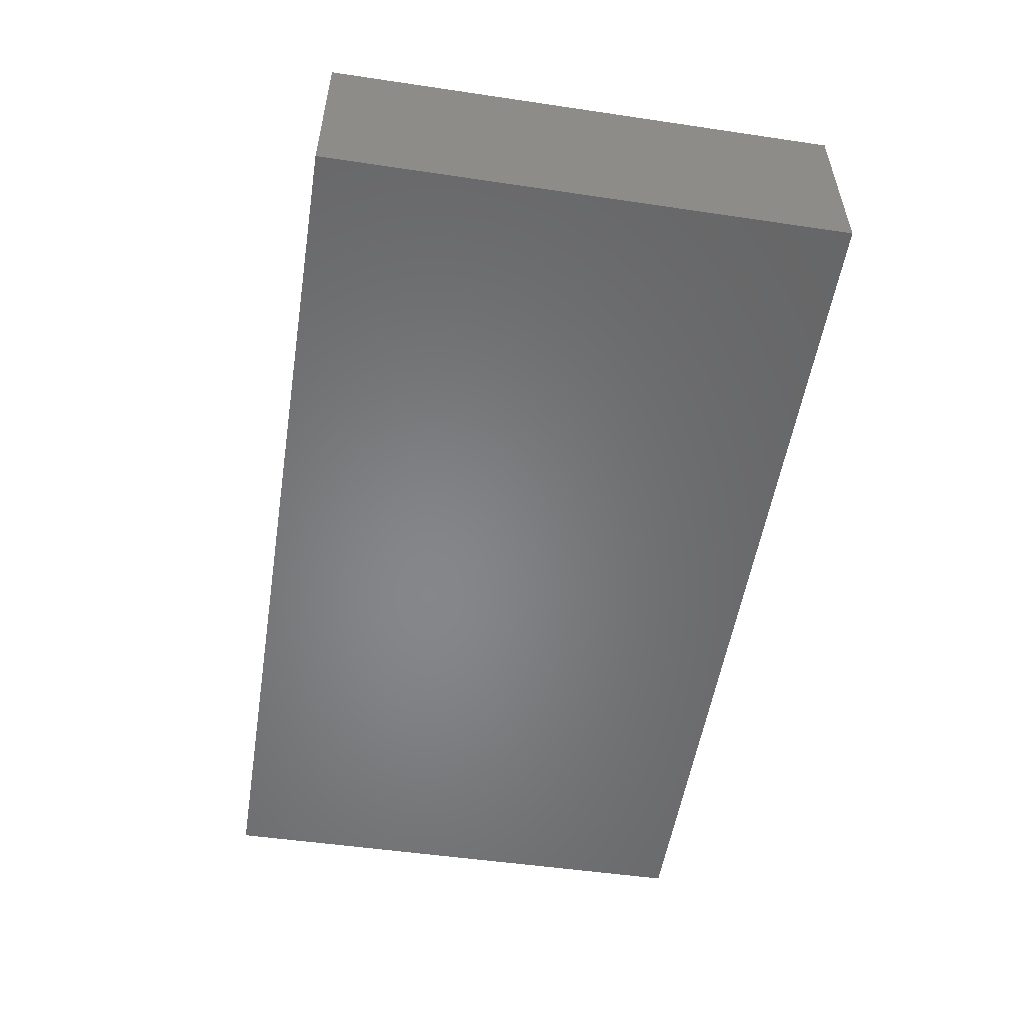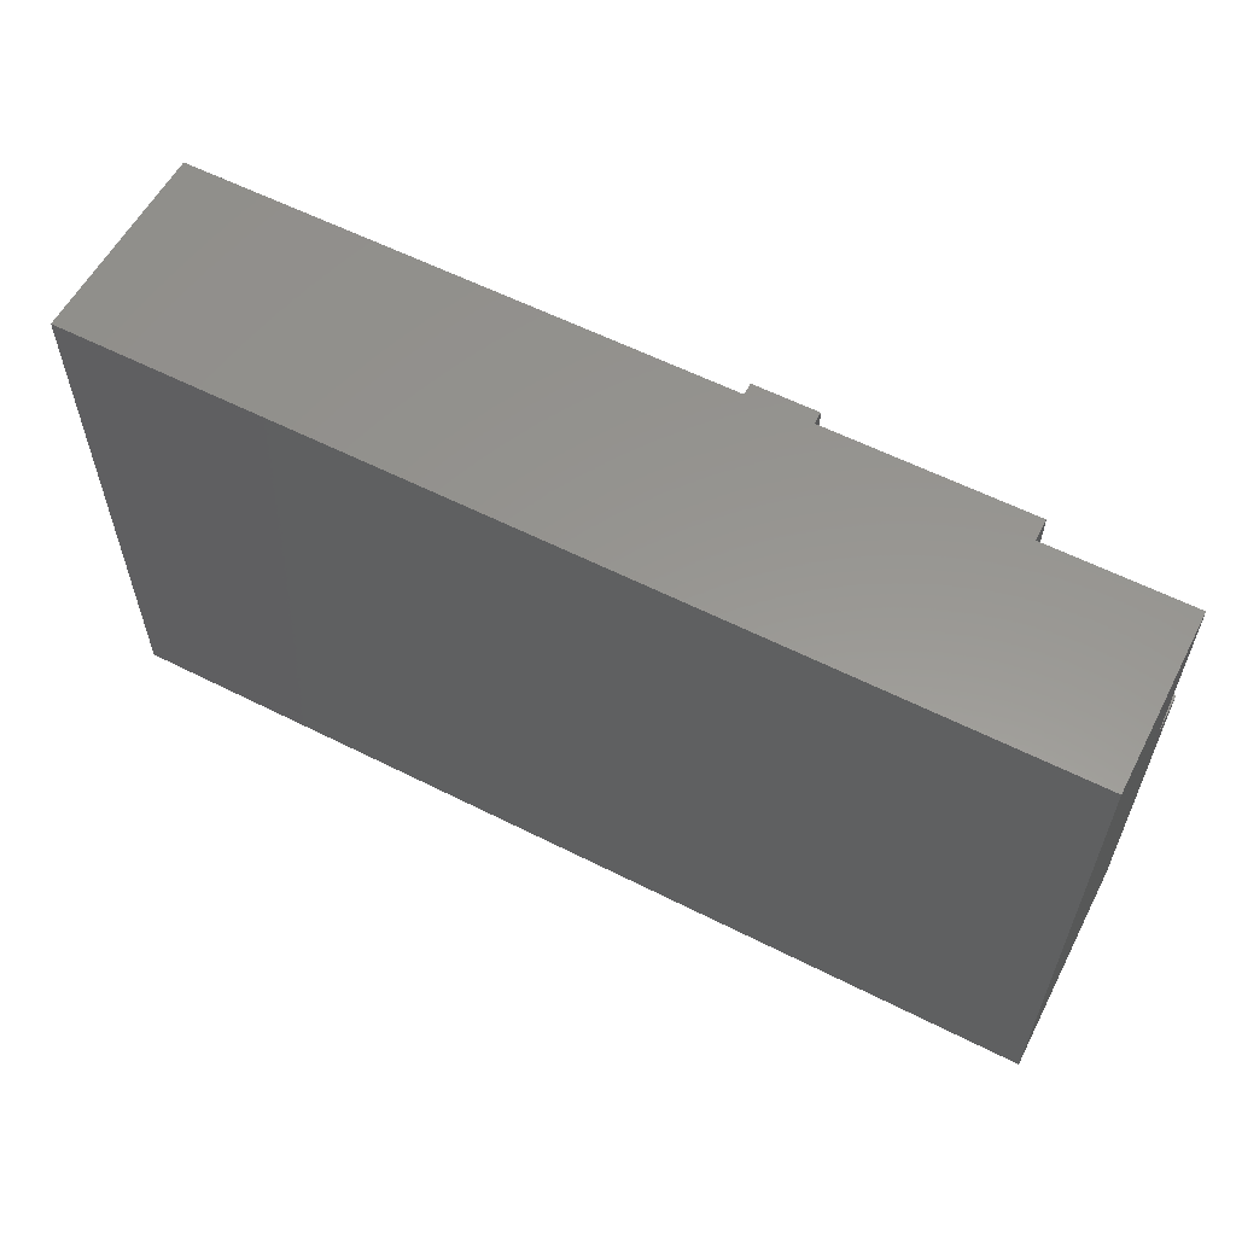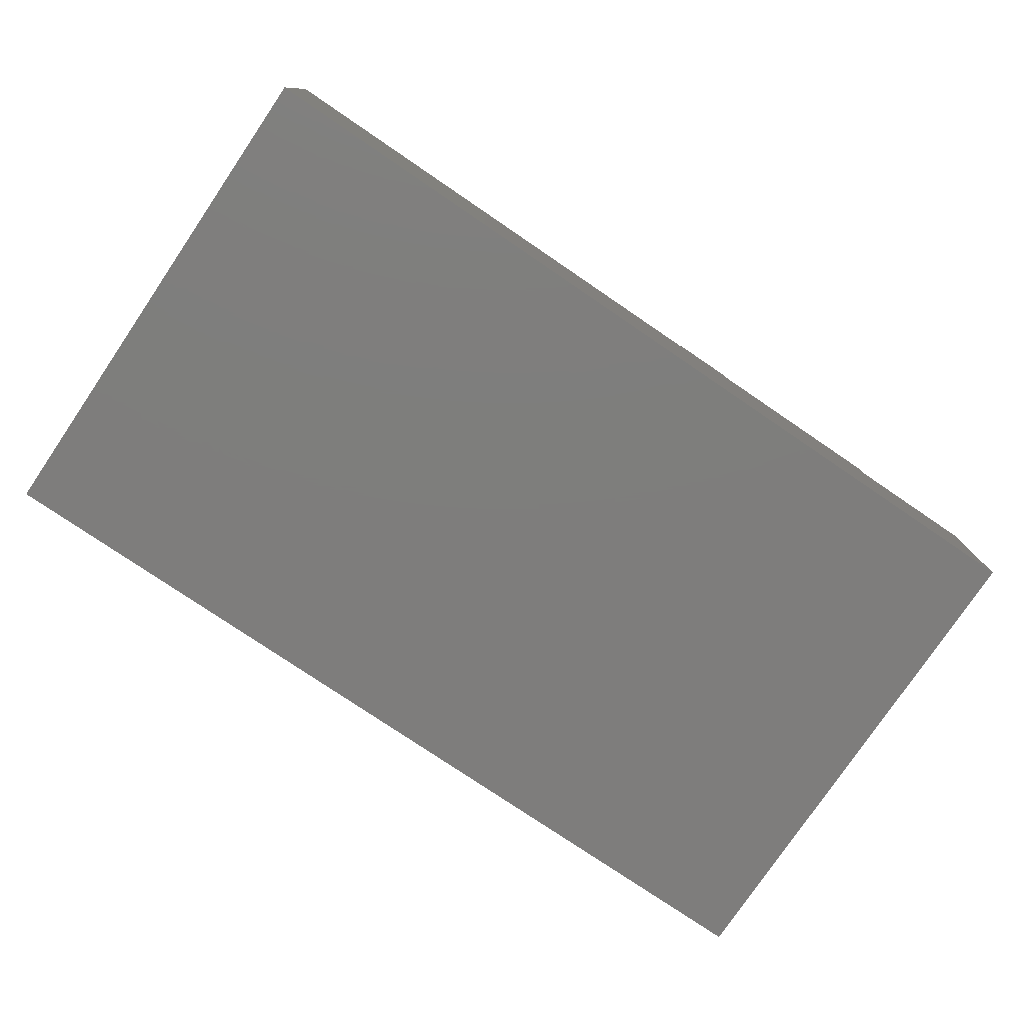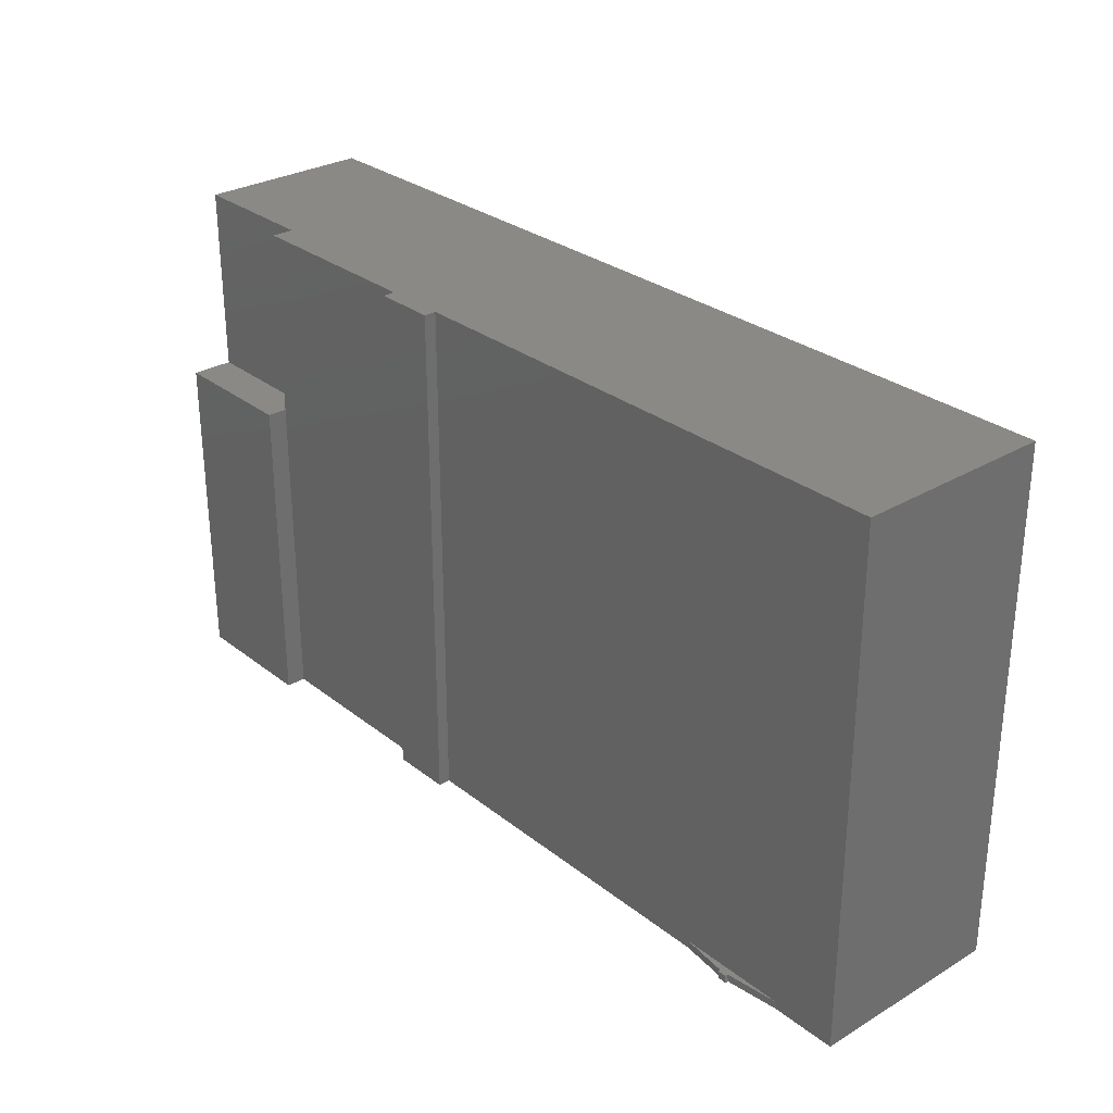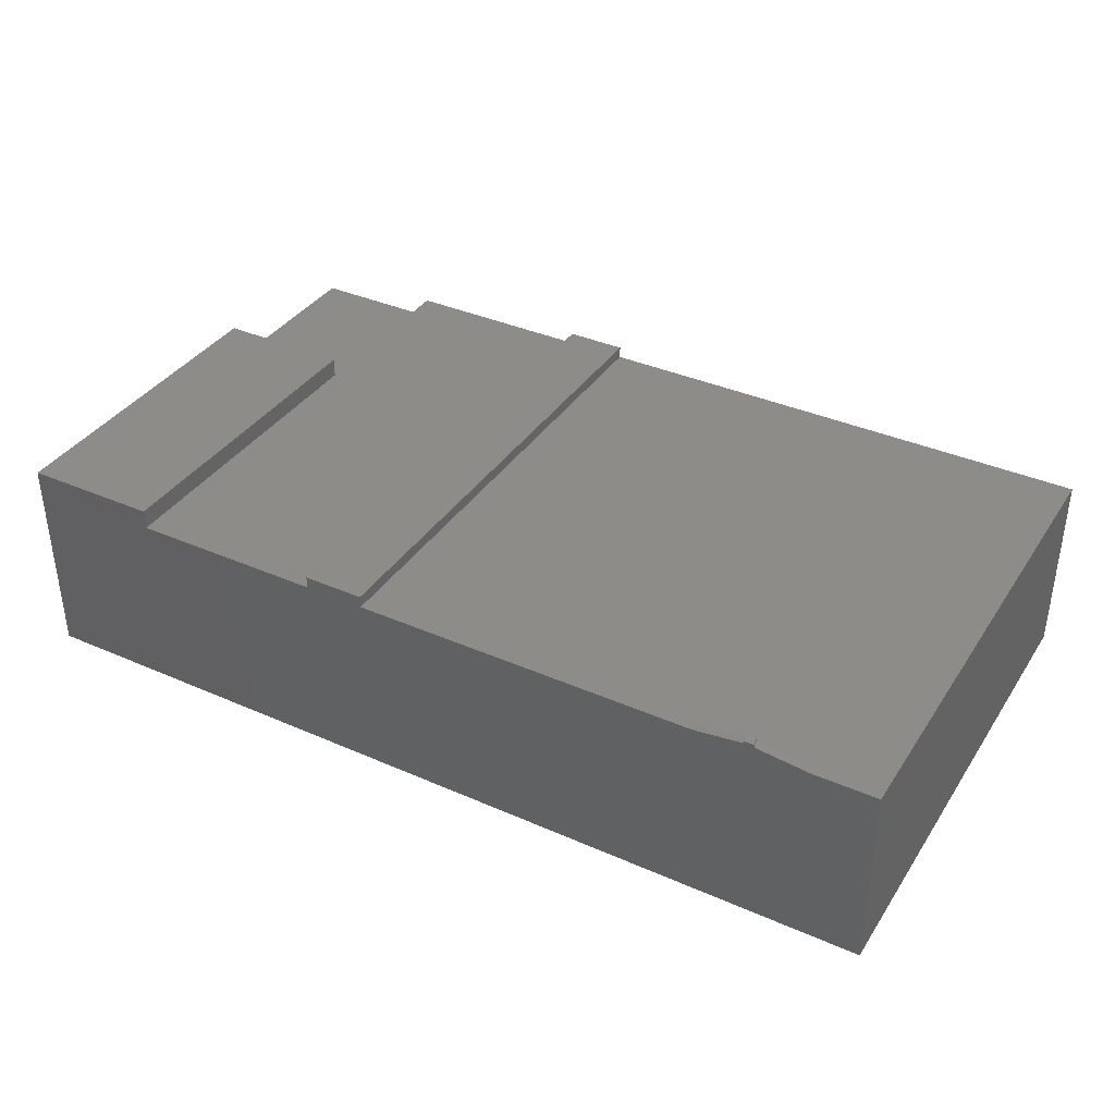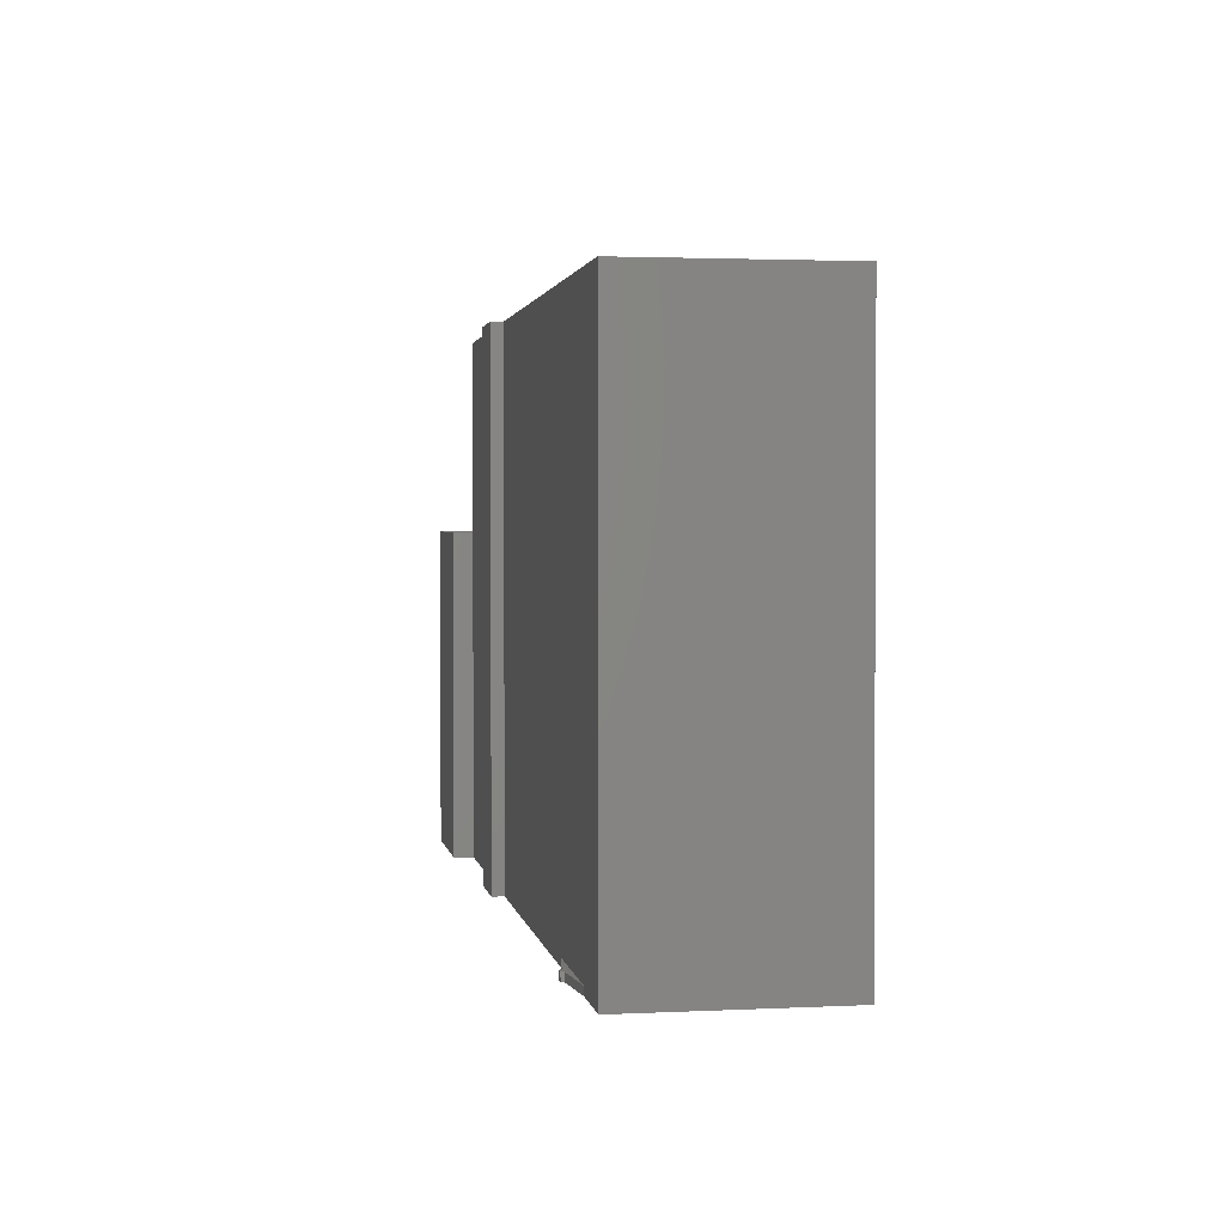
<metadata>
{"format":"stl","ext":"stl","renderer":"f3d","projection":"perspective","resolution":1024,"background":"white","views":[{"elev":-53.5,"azim":81.3,"up":"+Z"},{"elev":58.1,"azim":-152.5,"up":"+Y"},{"elev":-77.4,"azim":146.1,"up":"+Z"},{"elev":29.5,"azim":49.0,"up":"+Y"},{"elev":37.4,"azim":29.7,"up":"+Z"},{"elev":2.4,"azim":80.4,"up":"+Y"}]}
</metadata>
<code>
# stl→obj: 57 verts, 110 faces
v -31.41 -32.89 24.69
v -40.91 -32.94 0
v -31.41 -32.89 0
v -40.91 -32.94 24.69
v -58.17 32.42 21.97
v -16.16 32.64 1.534e-15
v -58.17 32.42 1.534e-15
v -40.87 32.51 21.97
v -16.16 32.64 24.69
v -40.87 32.51 24.69
v 35.93 -32.54 24.69
v 35.92 -31.58 24.69
v 26.92 -32.58 24.69
v 0.6618 -32.72 24.69
v -8.401 32.68 24.69
v -8.445 -32.77 24.69
v 57.87 33.03 24.69
v 9.323 -32.68 24.69
v 50.02 -31.51 24.69
v 50.03 -32.46 24.69
v 58.22 -32.42 24.69
v 0.6618 -32.72 0
v 9.323 -32.68 0
v -16.16 32.64 26.22
v -8.401 32.68 26.22
v 57.87 33.03 1.534e-15
v 26.92 -32.58 0
v 35.93 -32.54 0
v -58.19 8.572 2.256e-15
v 58.08 -5.532 1.534e-15
v -58.2 -12.23 1.534e-15
v 57.97 15.26 1.534e-15
v -16.2 -32.81 24.69
v -16.2 -32.81 26.22
v -58.22 -33.03 1.444e-15
v -23.81 -32.85 0
v -16.2 -32.81 0
v -8.445 -32.77 0
v 50.03 -32.46 7.219e-16
v 58.22 -32.42 1.444e-15
v 43.23 -32.5 25.45
v 42.08 -32.51 25.51
v 43.23 -32.5 25.82
v 42.08 -32.51 25.82
v -40.88 8.56 21.97
v -58.19 8.572 21.97
v -58.19 8.572 27.22
v -58.22 -33.03 27.22
v -8.445 -32.77 26.22
v 41.95 -31.55 25.82
v 41.95 -31.55 25.51
v -40.88 8.56 24.69
v -40.91 -32.94 27.22
v 43.1 -31.55 25.45
v 43.1 -31.55 25.82
v -40.88 8.56 27.22
v -23.81 -32.85 24.69
f 1 2 3
f 2 1 4
f 5 6 7
f 6 5 8
f 6 8 9
f 9 8 10
f 11 12 13
f 14 15 16
f 15 14 17
f 17 14 18
f 17 18 13
f 17 13 12
f 17 12 19
f 17 19 20
f 17 20 21
f 18 22 23
f 22 18 14
f 24 15 9
f 15 24 25
f 9 26 6
f 26 9 17
f 17 9 15
f 11 27 28
f 27 11 13
f 13 23 27
f 23 13 18
f 29 30 31
f 30 29 32
f 24 33 34
f 33 24 9
f 31 2 35
f 2 31 30
f 2 30 3
f 3 30 36
f 36 30 37
f 37 30 38
f 38 30 22
f 22 30 23
f 23 30 27
f 27 30 28
f 28 30 39
f 39 30 40
f 7 32 29
f 32 7 6
f 32 6 26
f 39 11 28
f 11 39 20
f 11 20 41
f 11 41 42
f 42 41 43
f 42 43 44
f 45 5 46
f 5 45 8
f 30 21 40
f 21 30 17
f 17 30 32
f 17 32 26
f 47 35 48
f 35 47 31
f 31 47 29
f 29 47 46
f 49 24 34
f 24 49 25
f 50 42 44
f 42 50 51
f 5 29 46
f 29 5 7
f 10 45 52
f 45 10 8
f 14 38 22
f 38 14 16
f 4 35 2
f 35 4 48
f 48 4 53
f 42 51 12
f 20 19 54
f 51 19 12
f 19 51 54
f 54 51 55
f 55 51 50
f 52 53 4
f 53 52 56
f 33 36 37
f 36 33 57
f 40 20 39
f 20 40 21
f 16 37 38
f 37 16 33
f 33 16 49
f 33 49 34
f 42 12 11
f 47 45 46
f 45 47 52
f 52 47 56
f 1 52 4
f 52 1 10
f 10 1 9
f 9 1 57
f 9 57 33
f 57 3 36
f 3 57 1
f 54 43 41
f 43 54 55
f 15 49 16
f 49 15 25
f 44 55 50
f 55 44 43
f 20 54 41
f 53 47 48
f 47 53 56

</code>
